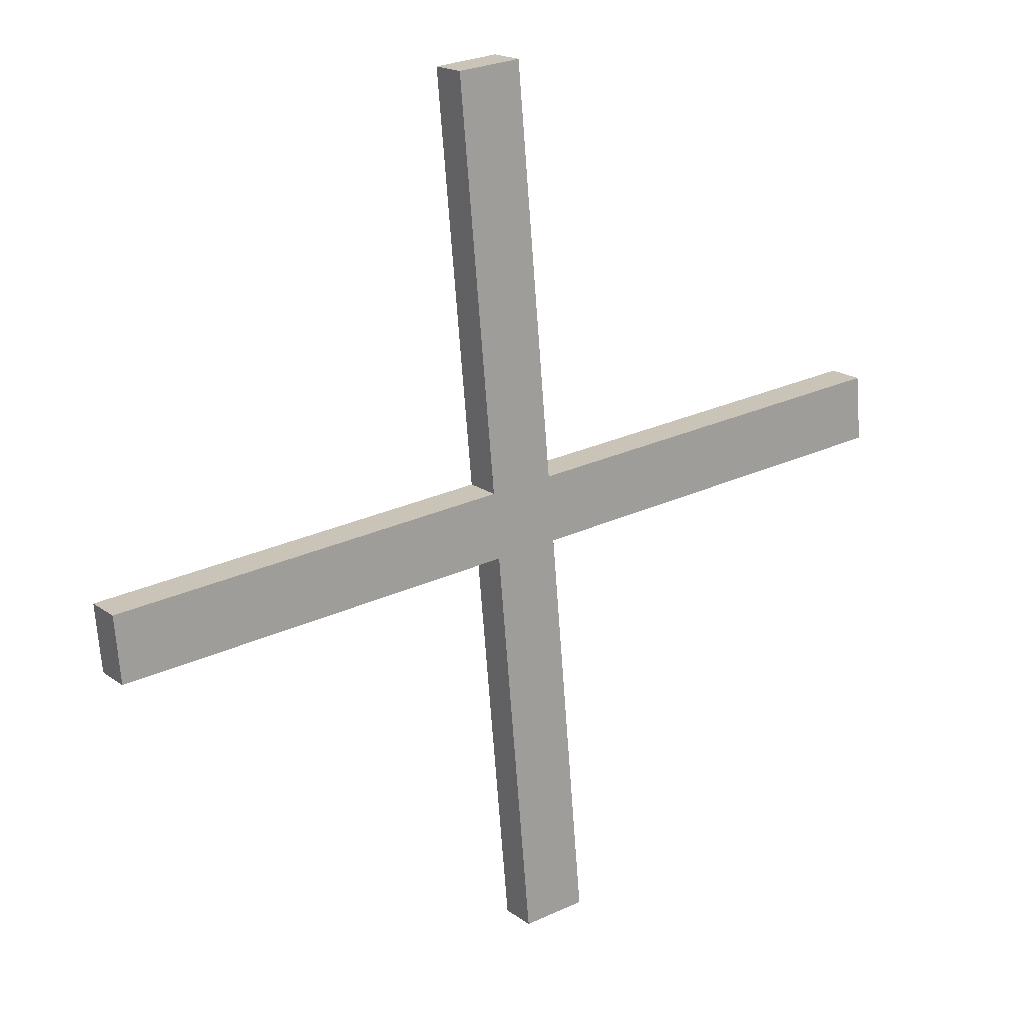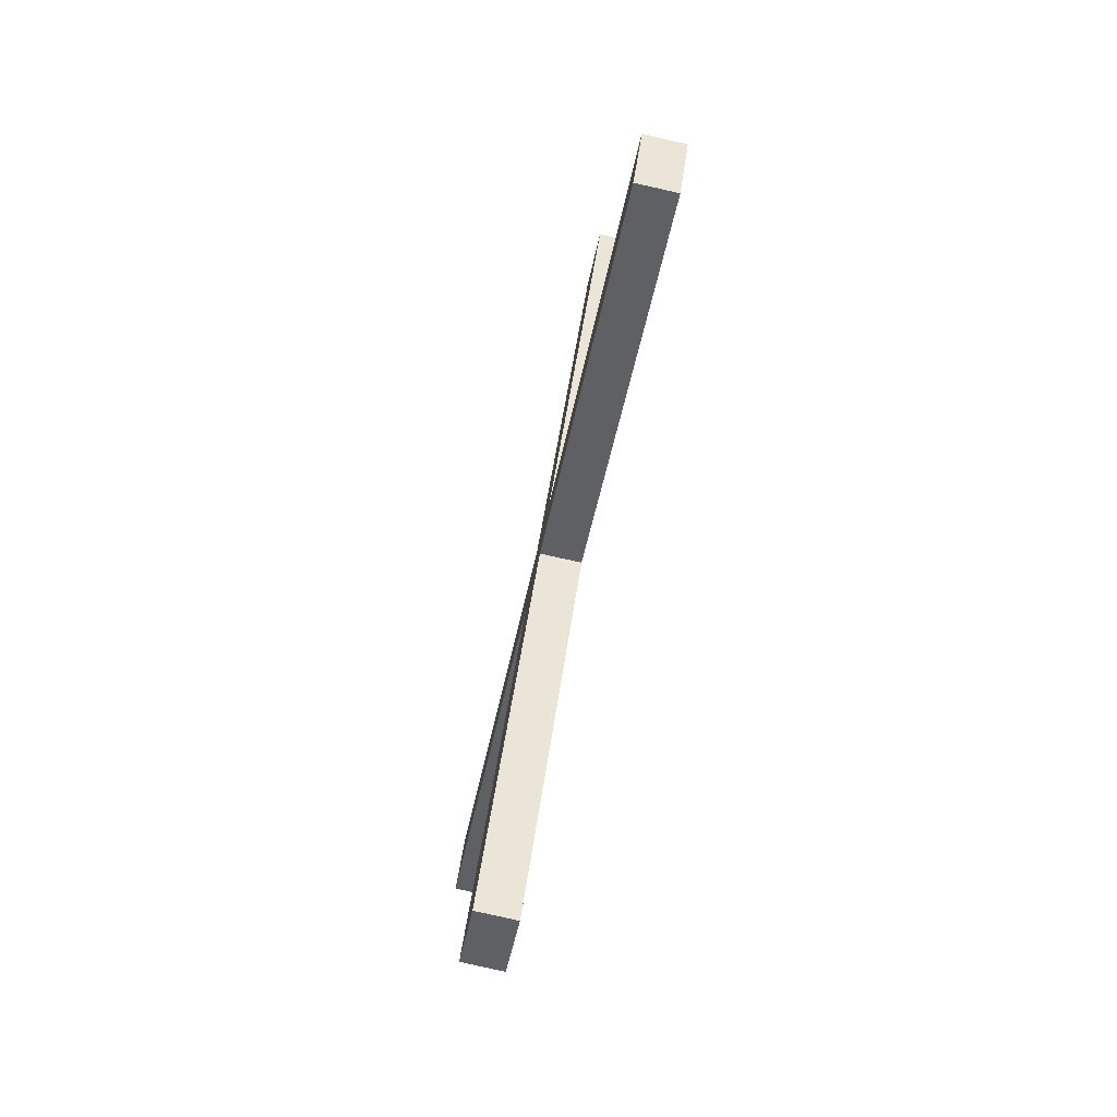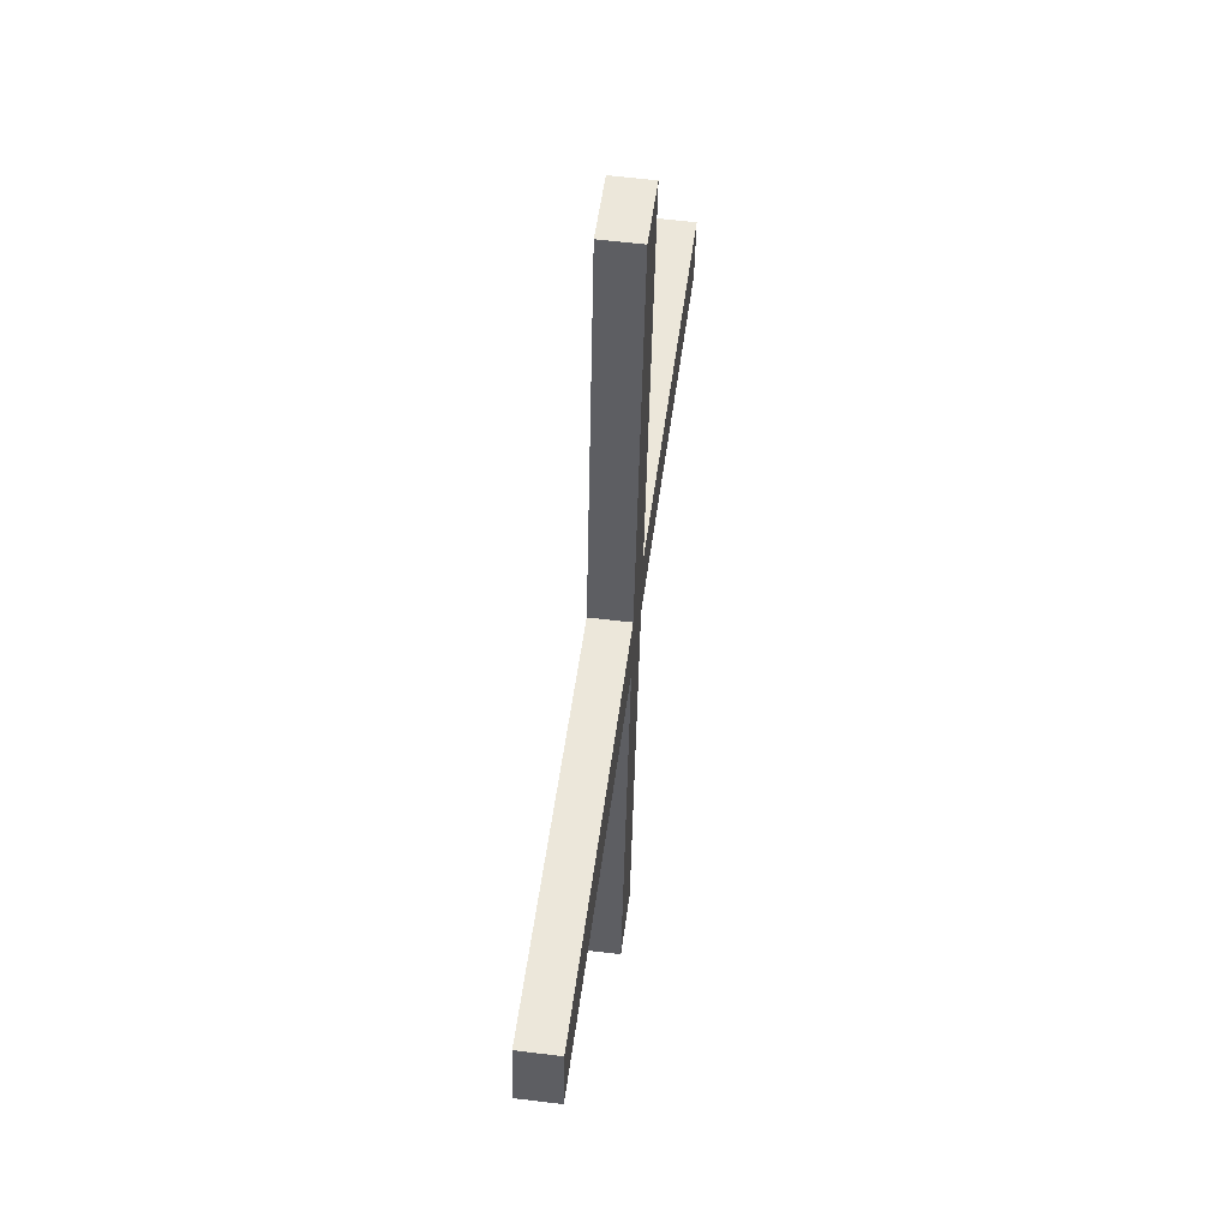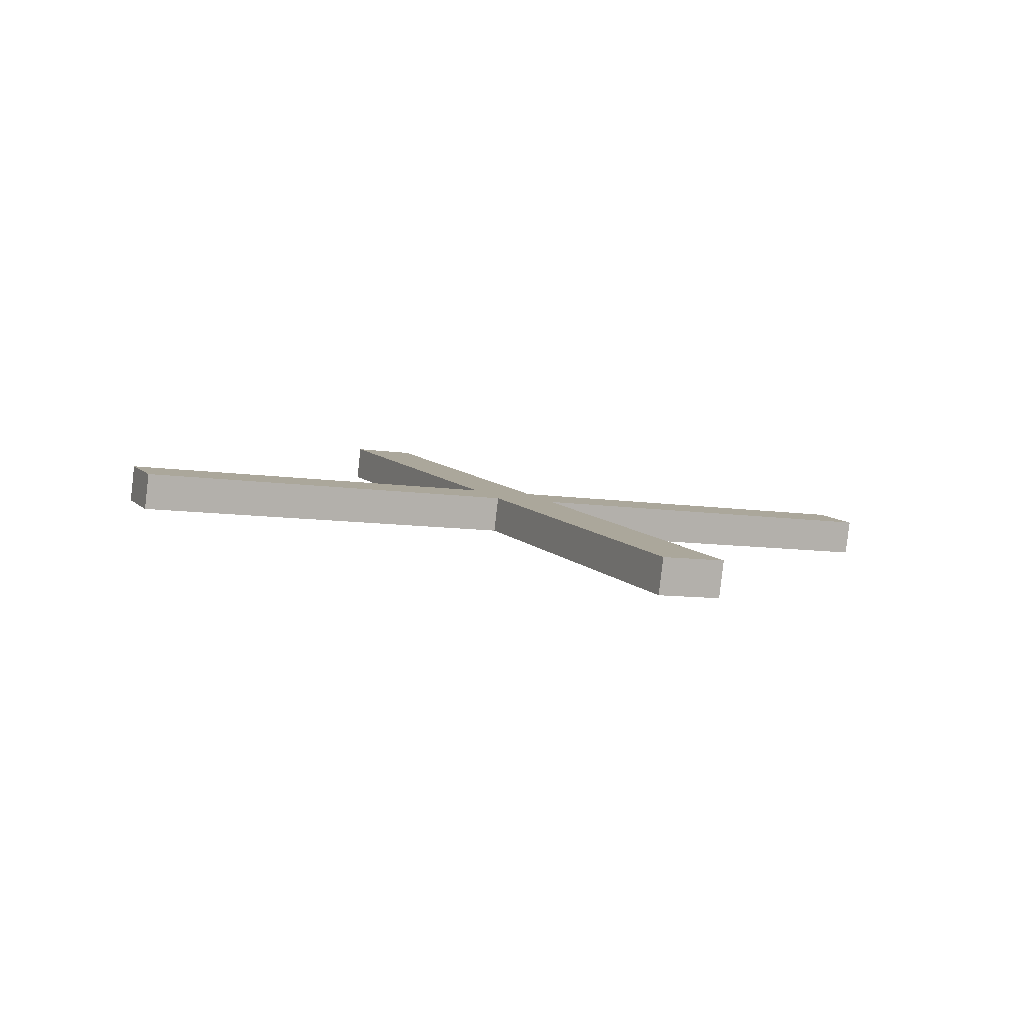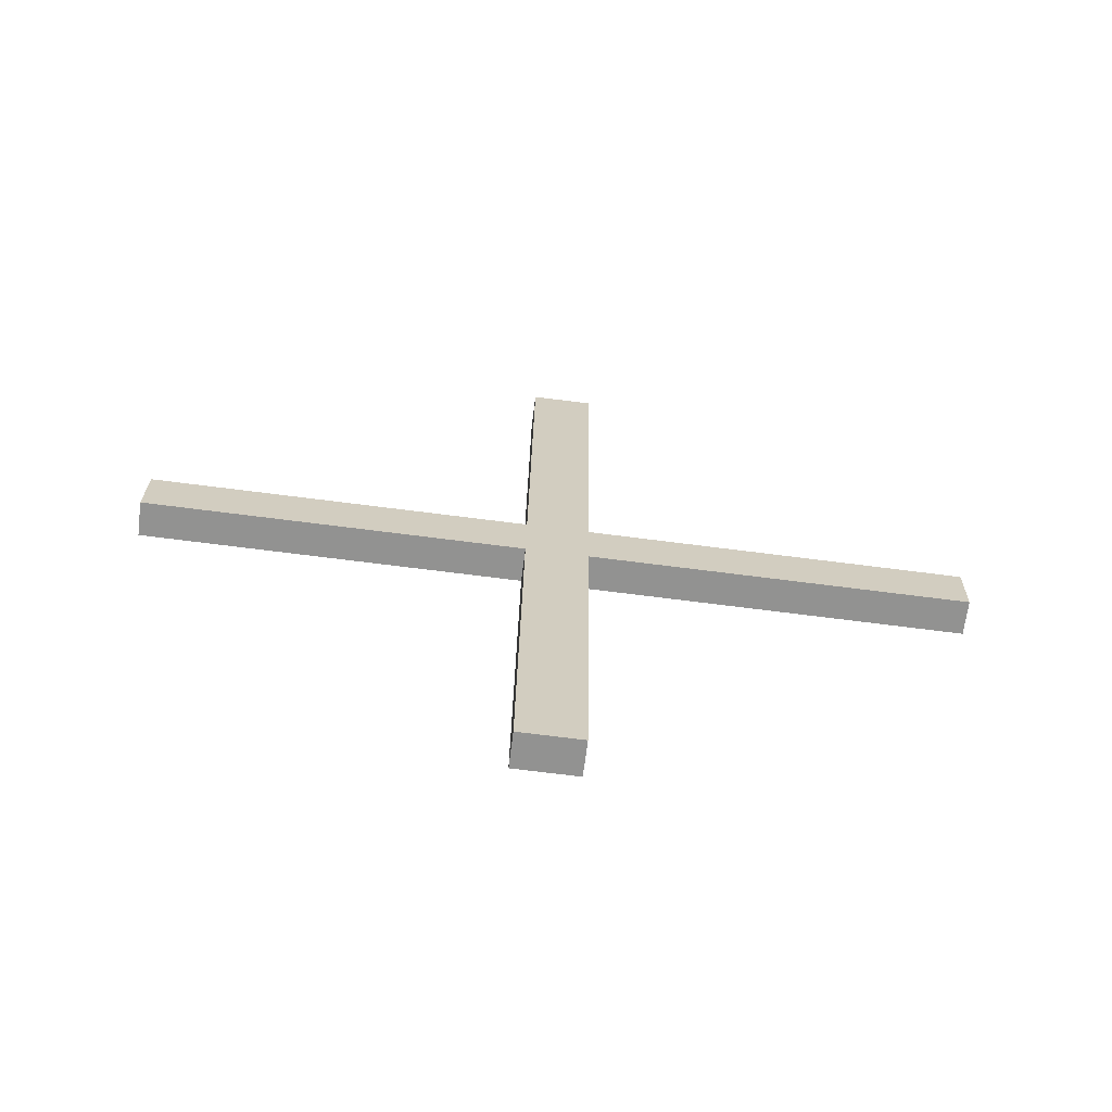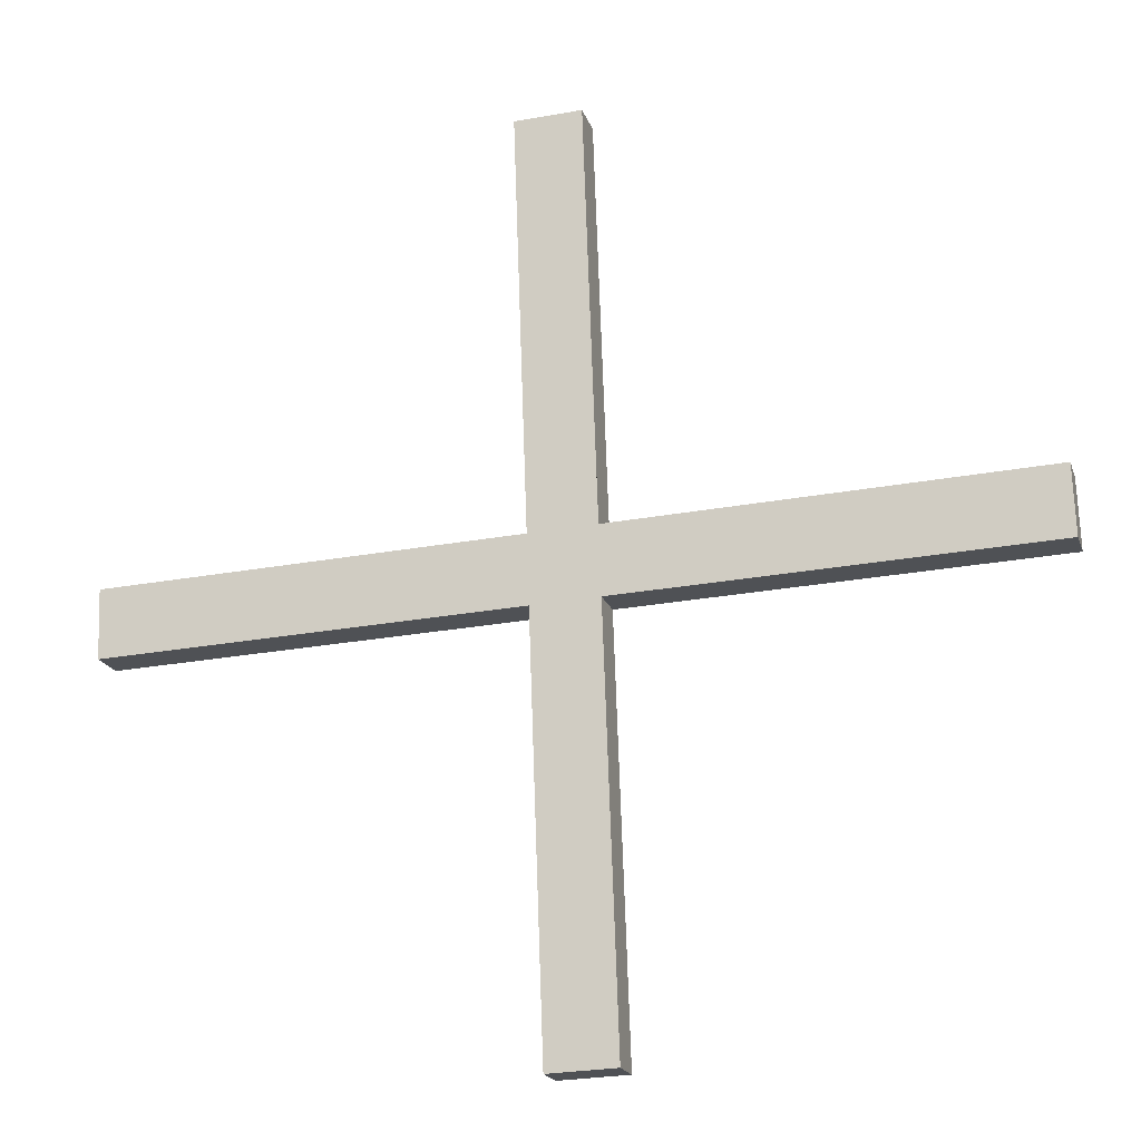
<metadata>
{"format":"obj","ext":"obj","renderer":"f3d","projection":"perspective","resolution":1024,"background":"white","views":[{"elev":26.8,"azim":144.2,"up":"+Z"},{"elev":-45.7,"azim":-100.5,"up":"+Z"},{"elev":-40.2,"azim":-91.1,"up":"+Z"},{"elev":9.1,"azim":-113.4,"up":"+Y"},{"elev":23.7,"azim":-89.2,"up":"+Y"},{"elev":-26.6,"azim":15.9,"up":"+Z"}]}
</metadata>
<code>
o instance_44/__/ID1313#ID1313
v 0.3163 0.03774 -0.1052
v 0.3101 0.03761 -0.1042
v 0.3101 0.03774 -0.1052
v 0.3163 0.03761 -0.1042
v 0.3101 0.0385 -0.1113
v 0.3091 0.03774 -0.1052
v 0.3091 0.0385 -0.1113
v 0.3091 0.03761 -0.1042
v 0.3091 0.03685 -0.09816
v 0.3101 0.03685 -0.09816
v 0.303 0.03761 -0.1042
v 0.303 0.03774 -0.1052
v 0.3091 0.03817 -0.1042
v 0.3091 0.03685 -0.09816
v 0.3091 0.03741 -0.09809
v 0.3091 0.03761 -0.1042
v 0.3091 0.03817 -0.1042
v 0.303 0.03761 -0.1042
v 0.3091 0.03761 -0.1042
v 0.303 0.03817 -0.1042
v 0.303 0.0383 -0.1052
v 0.303 0.03761 -0.1042
v 0.303 0.03817 -0.1042
v 0.303 0.03774 -0.1052
v 0.303 0.0383 -0.1052
v 0.3091 0.03774 -0.1052
v 0.303 0.03774 -0.1052
v 0.3091 0.0383 -0.1052
v 0.3091 0.03905 -0.1112
v 0.3091 0.03774 -0.1052
v 0.3091 0.0383 -0.1052
v 0.3091 0.0385 -0.1113
v 0.3091 0.03905 -0.1112
v 0.3101 0.0385 -0.1113
v 0.3091 0.0385 -0.1113
v 0.3101 0.03905 -0.1112
v 0.3101 0.0385 -0.1113
v 0.3101 0.0383 -0.1052
v 0.3101 0.03774 -0.1052
v 0.3101 0.03905 -0.1112
v 0.3101 0.0383 -0.1052
v 0.3163 0.03774 -0.1052
v 0.3101 0.03774 -0.1052
v 0.3163 0.0383 -0.1052
v 0.3163 0.03774 -0.1052
v 0.3163 0.03817 -0.1042
v 0.3163 0.03761 -0.1042
v 0.3163 0.0383 -0.1052
v 0.3163 0.03817 -0.1042
v 0.3101 0.03761 -0.1042
v 0.3163 0.03761 -0.1042
v 0.3101 0.03817 -0.1042
v 0.3101 0.03761 -0.1042
v 0.3101 0.03741 -0.09809
v 0.3101 0.03685 -0.09816
v 0.3101 0.03817 -0.1042
v 0.3101 0.03741 -0.09809
v 0.3091 0.03685 -0.09816
v 0.3101 0.03685 -0.09816
v 0.3091 0.03741 -0.09809
v 0.3163 0.03817 -0.1042
v 0.3101 0.0383 -0.1052
v 0.3101 0.03817 -0.1042
v 0.3163 0.0383 -0.1052
v 0.3101 0.03741 -0.09809
v 0.3091 0.03817 -0.1042
v 0.3091 0.03741 -0.09809
v 0.3091 0.0383 -0.1052
v 0.3091 0.03905 -0.1112
v 0.3101 0.03905 -0.1112
v 0.303 0.0383 -0.1052
v 0.303 0.03817 -0.1042
f 1 2 3
f 3 2 1
f 2 1 4
f 4 1 2
f 5 6 7
f 7 6 5
f 6 5 8
f 8 5 6
f 8 5 9
f 9 5 8
f 9 5 10
f 10 5 9
f 10 5 3
f 3 5 10
f 10 3 2
f 2 3 10
f 6 11 12
f 12 11 6
f 11 6 8
f 8 6 11
f 13 14 15
f 15 14 13
f 14 13 16
f 16 13 14
f 17 18 19
f 19 18 17
f 18 17 20
f 20 17 18
f 21 22 23
f 23 22 21
f 22 21 24
f 24 21 22
f 25 26 27
f 27 26 25
f 26 25 28
f 28 25 26
f 29 30 31
f 31 30 29
f 30 29 32
f 32 29 30
f 33 34 35
f 35 34 33
f 34 33 36
f 36 33 34
f 37 38 39
f 39 38 37
f 38 37 40
f 40 37 38
f 41 42 43
f 43 42 41
f 42 41 44
f 44 41 42
f 45 46 47
f 47 46 45
f 46 45 48
f 48 45 46
f 49 50 51
f 51 50 49
f 50 49 52
f 52 49 50
f 53 54 55
f 55 54 53
f 54 53 56
f 56 53 54
f 57 58 59
f 59 58 57
f 58 57 60
f 60 57 58
f 61 62 63
f 63 62 61
f 62 61 64
f 64 61 62
f 65 66 67
f 67 66 65
f 66 65 68
f 68 65 66
f 68 65 69
f 69 65 68
f 69 65 70
f 70 65 69
f 70 65 63
f 63 65 70
f 70 63 62
f 62 63 70
f 66 71 72
f 72 71 66
f 71 66 68
f 68 66 71

</code>
